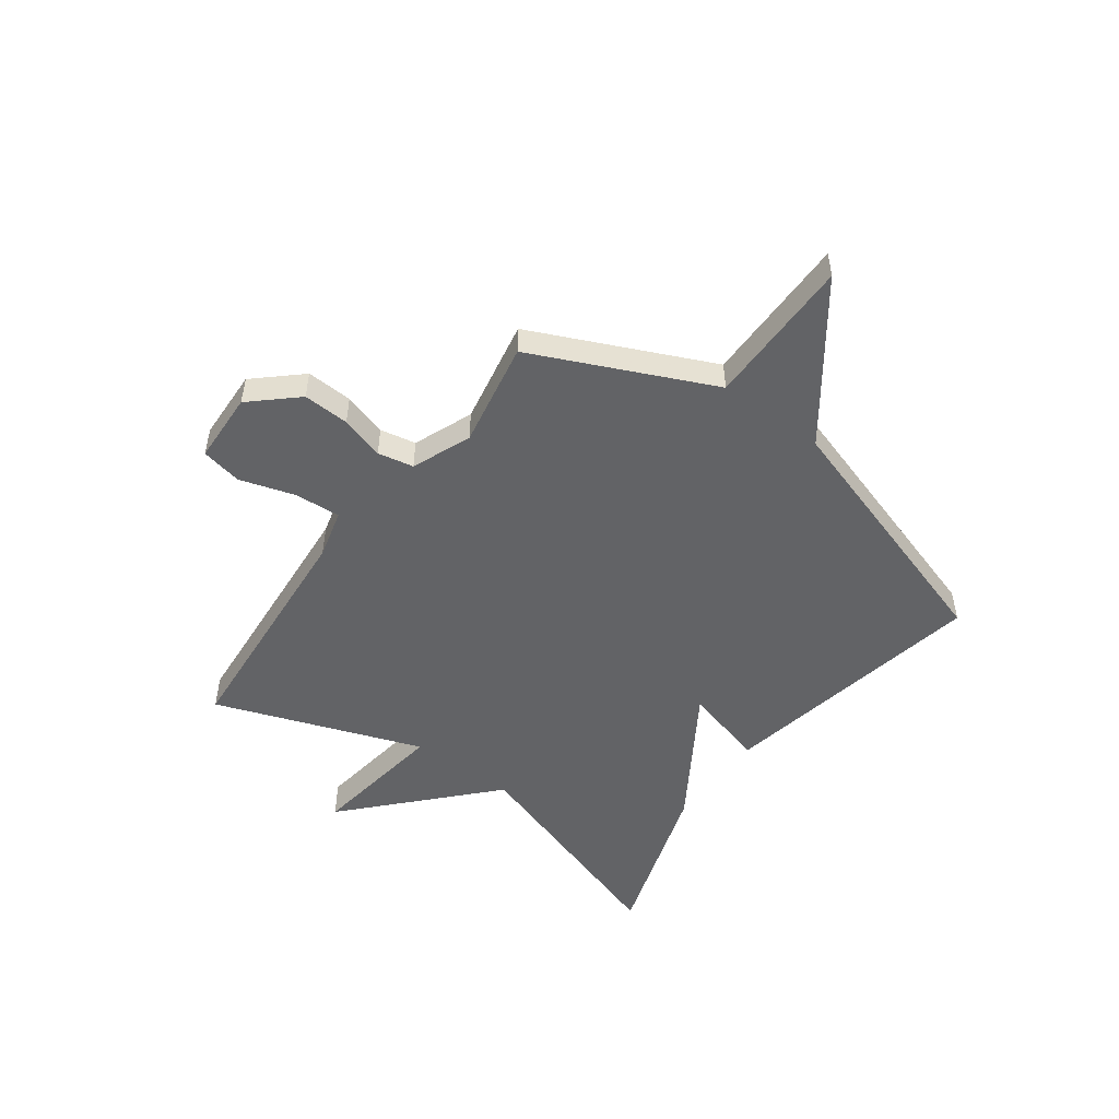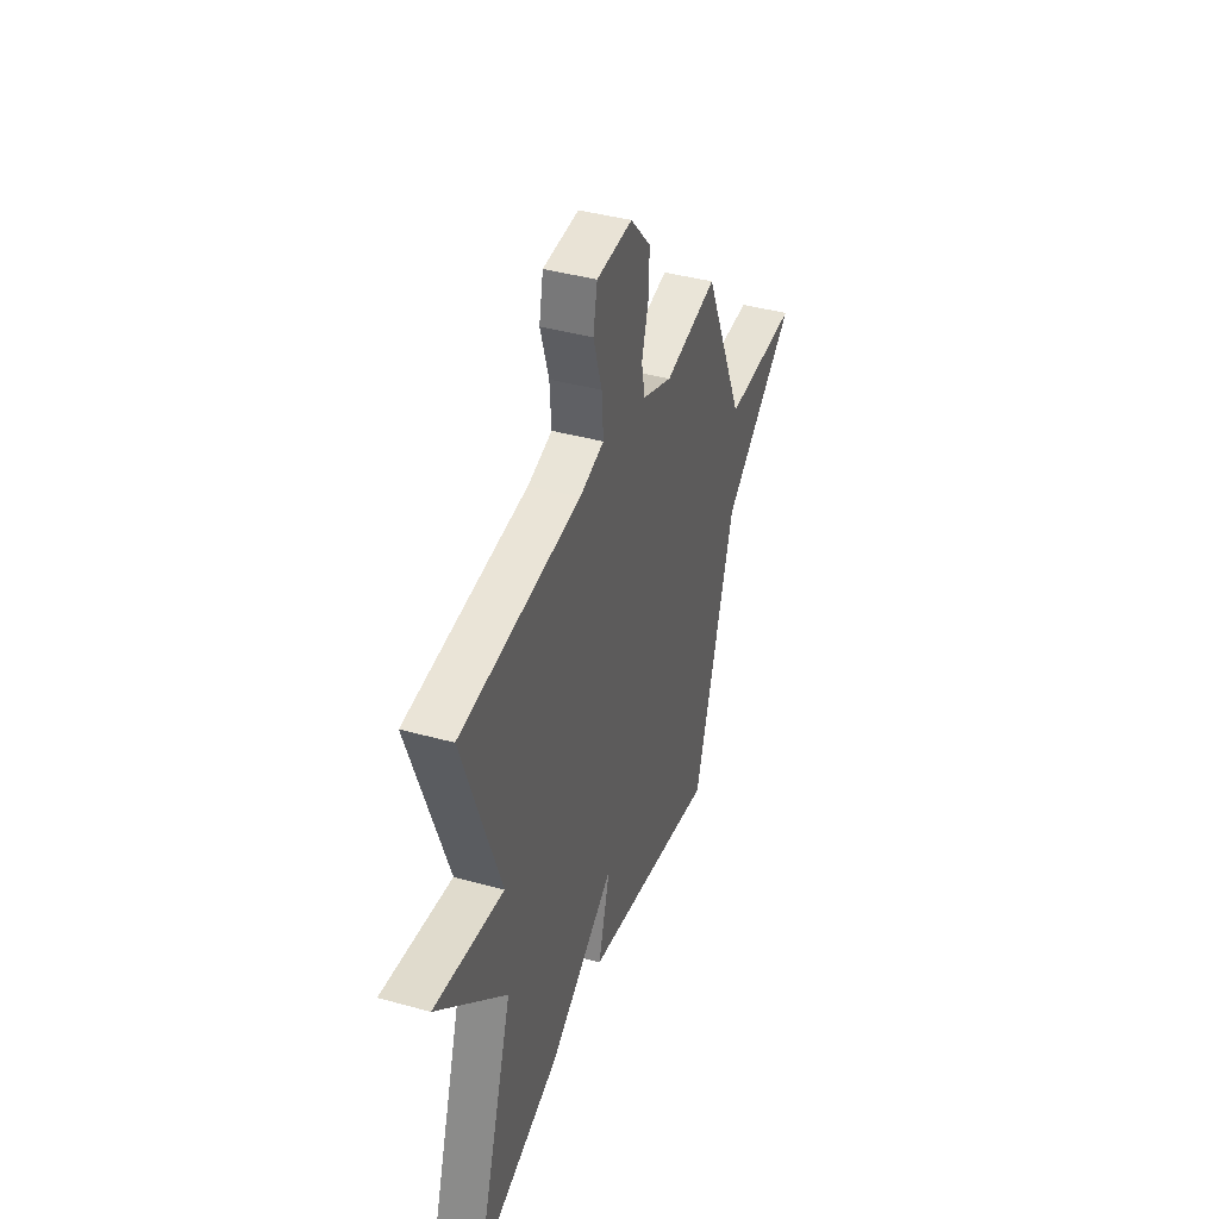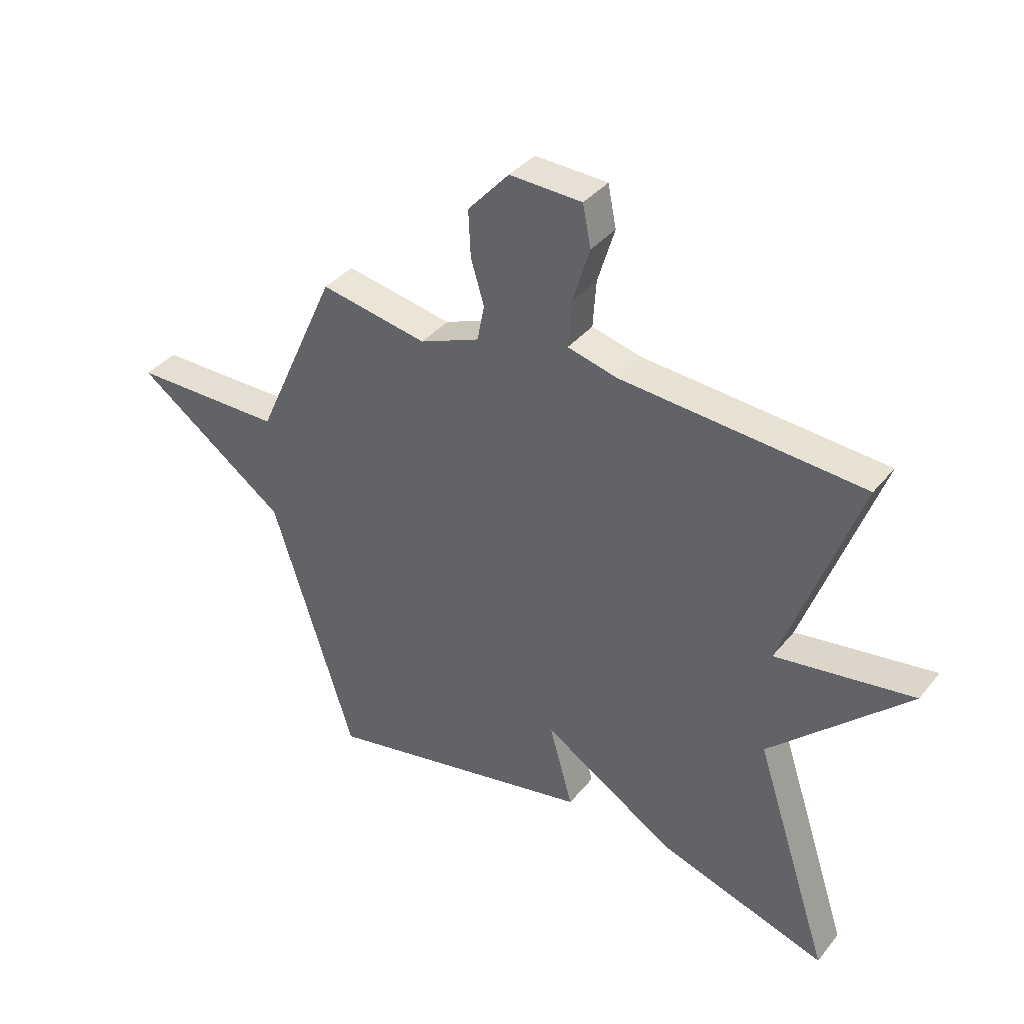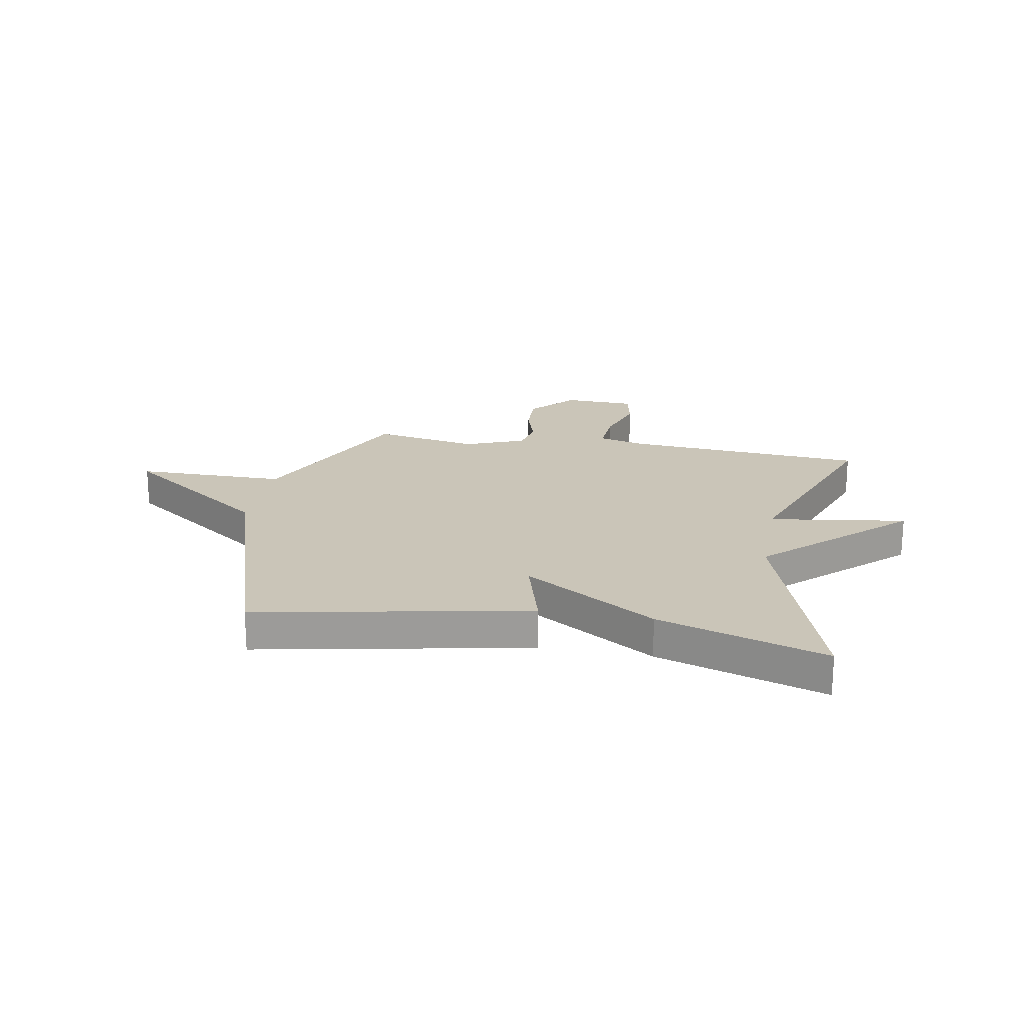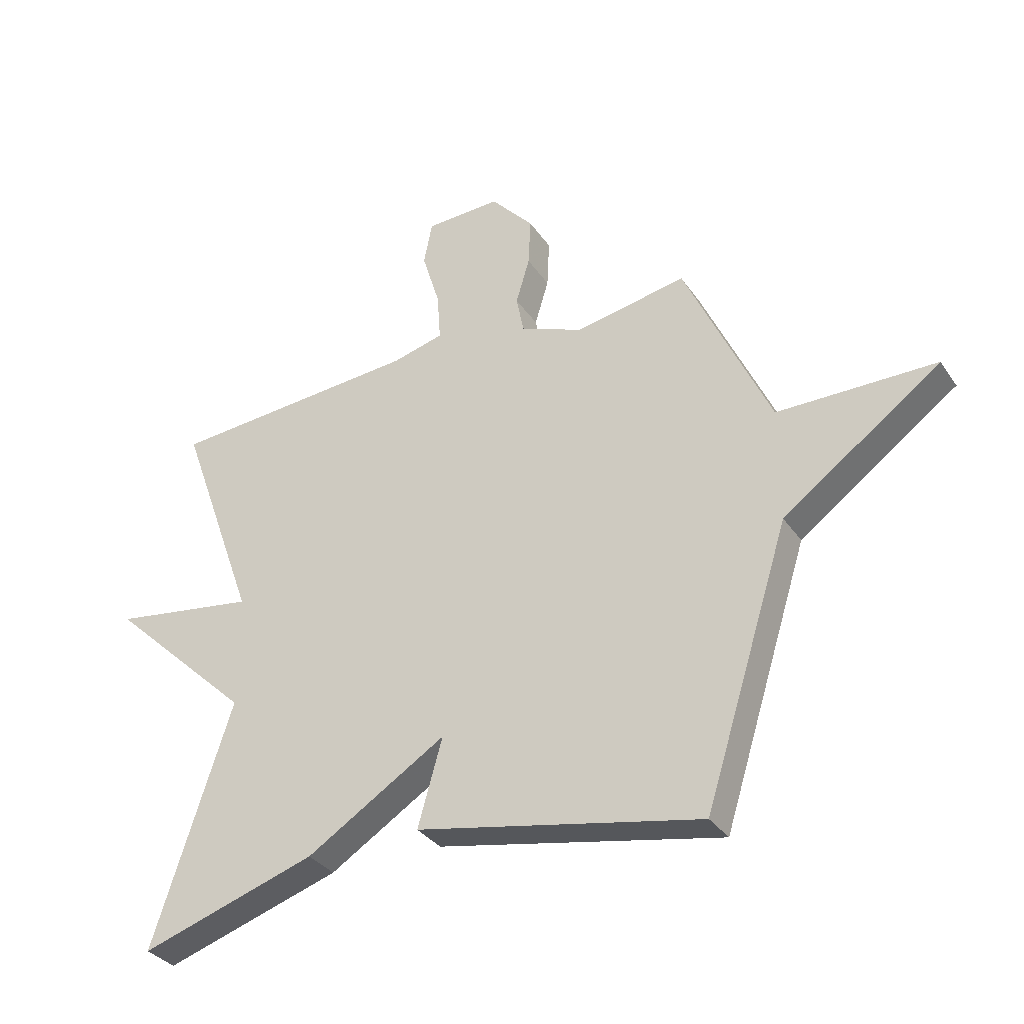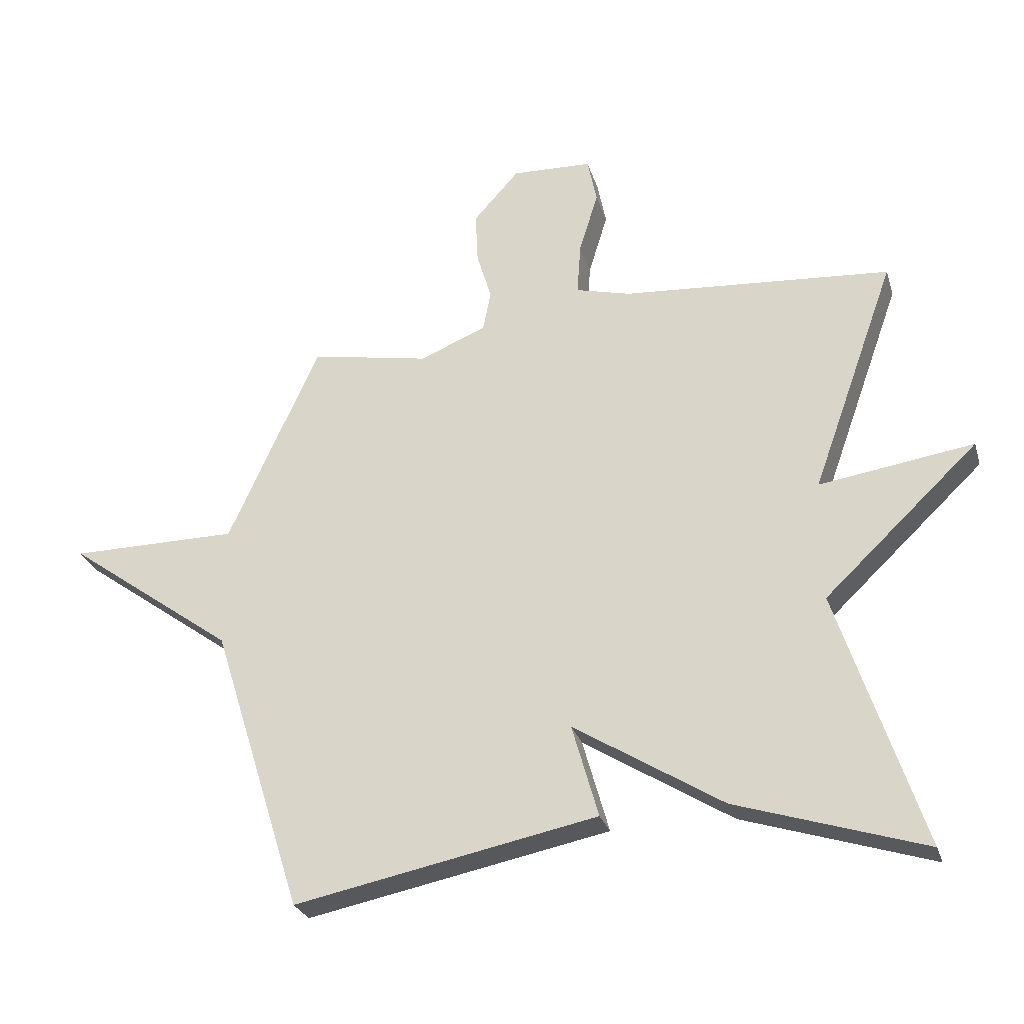
<metadata>
{"format":"obj","ext":"obj","renderer":"f3d","projection":"perspective","resolution":1024,"background":"white","views":[{"elev":-50.9,"azim":53.9,"up":"+Y"},{"elev":40.6,"azim":-71.2,"up":"+Z"},{"elev":37.4,"azim":-145.9,"up":"+Z"},{"elev":20.4,"azim":-169.6,"up":"+Y"},{"elev":-33.3,"azim":29.1,"up":"+Z"},{"elev":-27.4,"azim":-164.3,"up":"+Z"}]}
</metadata>
<code>
v 0.5 0.07 -0.5
v 0.006 0.07 -0.402
v 0.049 0.07 -0.25
v -0.194 0.07 -0.402
v -0.5 0.07 -0.5
v -0.363 0.07 -0.08
v -0.614 0.07 0.157
v -0.363 0.07 0.12
v -0.5 0.07 0.5
v -0.062 0.07 0.533
v 0.028 0.07 0.556
v 0.022 0.07 0.641
v -0.009 0.07 0.742
v 0.006 0.07 0.817
v 0.137 0.07 0.822
v 0.212 0.07 0.739
v 0.208 0.07 0.654
v 0.184 0.07 0.574
v 0.197 0.07 0.508
v 0.306 0.07 0.464
v 0.5 0.07 0.5
v 0.649 0.07 0.171
v 0.924 0.07 0.17
v 0.649 0.07 -0.029
v 0.5 0 -0.5
v 0.006 0 -0.402
v 0.049 0 -0.25
v -0.194 0 -0.402
v -0.5 0 -0.5
v -0.363 0 -0.08
v -0.614 0 0.157
v -0.363 0 0.12
v -0.5 0 0.5
v -0.062 0 0.533
v 0.028 0 0.556
v 0.022 0 0.641
v -0.009 0 0.742
v 0.006 0 0.817
v 0.137 0 0.822
v 0.212 0 0.739
v 0.208 0 0.654
v 0.184 0 0.574
v 0.197 0 0.508
v 0.306 0 0.464
v 0.5 0 0.5
v 0.649 0 0.171
v 0.924 0 0.17
v 0.649 0 -0.029
f 22 23 24
f 1 2 3
f 24 1 3
f 22 24 3
f 21 22 3
f 20 21 3
f 4 5 6
f 3 4 6
f 20 3 6
f 19 20 6
f 18 19 6
f 16 17 18
f 15 16 18
f 14 15 18
f 13 14 18
f 12 13 18
f 11 12 18
f 10 11 18 6
f 8 9 10
f 8 10 6
f 6 7 8
f 48 47 46
f 27 26 25
f 27 25 48
f 27 48 46
f 27 46 45
f 27 45 44
f 30 29 28
f 30 28 27
f 30 27 44
f 30 44 43
f 30 43 42
f 42 41 40
f 42 40 39
f 42 39 38
f 42 38 37
f 42 37 36
f 42 36 35
f 30 42 35 34
f 34 33 32
f 30 34 32
f 32 31 30
f 1 25 26 2
f 2 26 27 3
f 3 27 28 4
f 4 28 29 5
f 5 29 30 6
f 6 30 31 7
f 7 31 32 8
f 8 32 33 9
f 9 33 34 10
f 10 34 35 11
f 11 35 36 12
f 12 36 37 13
f 13 37 38 14
f 14 38 39 15
f 15 39 40 16
f 16 40 41 17
f 17 41 42 18
f 18 42 43 19
f 19 43 44 20
f 20 44 45 21
f 21 45 46 22
f 22 46 47 23
f 23 47 48 24
f 24 48 25 1

</code>
